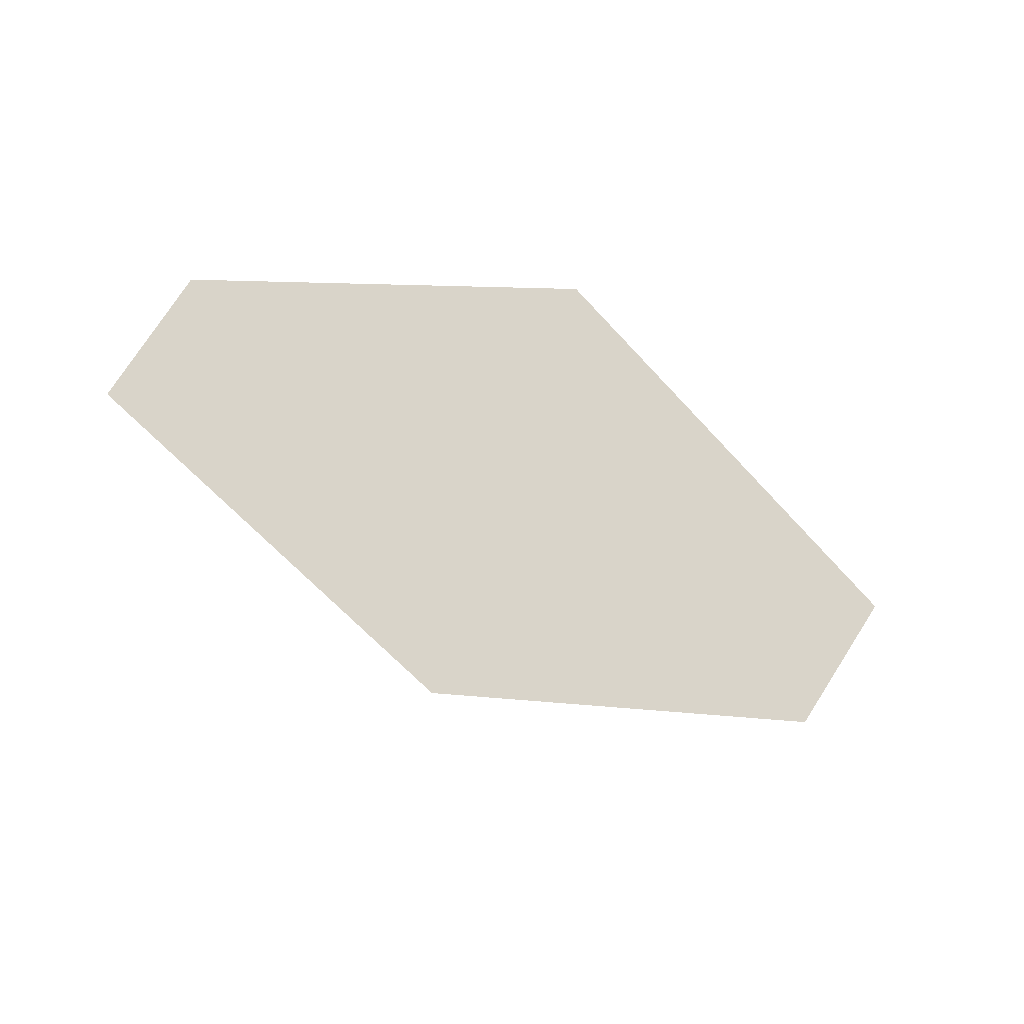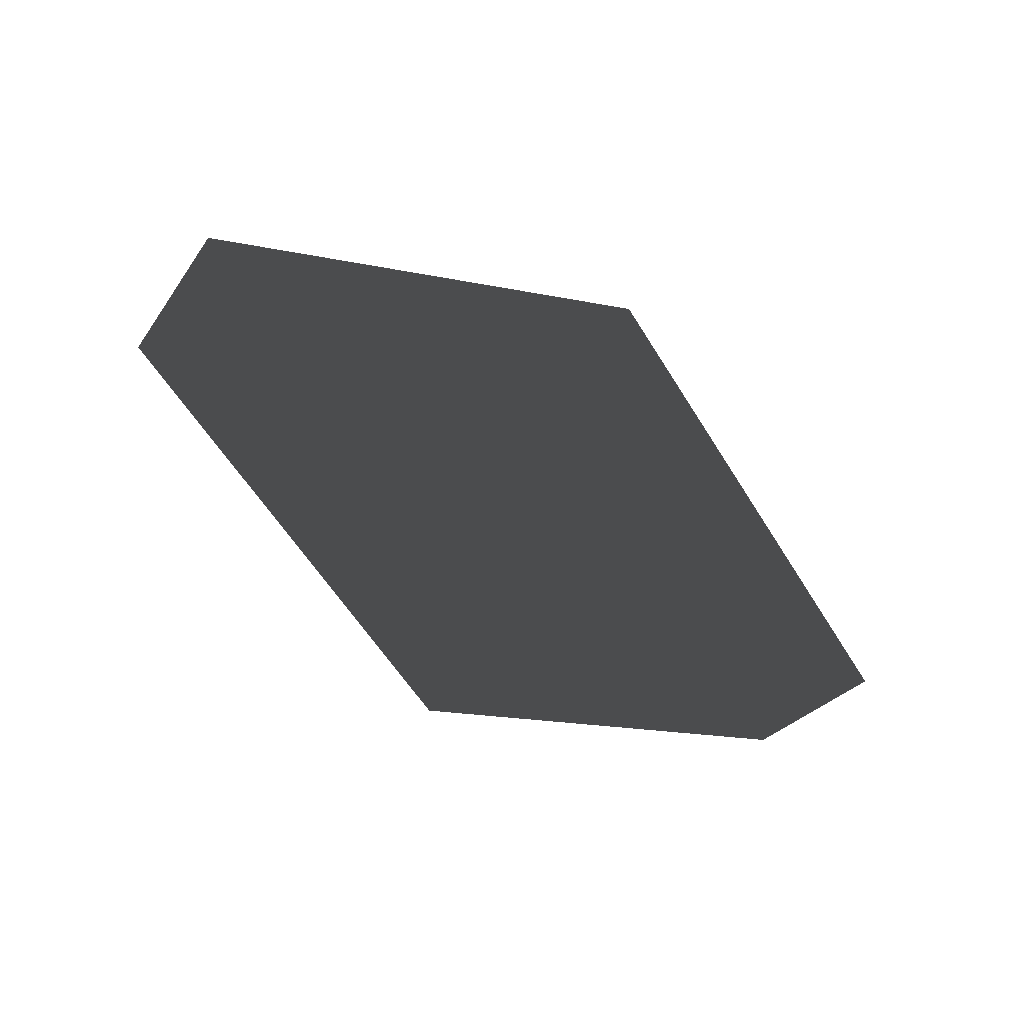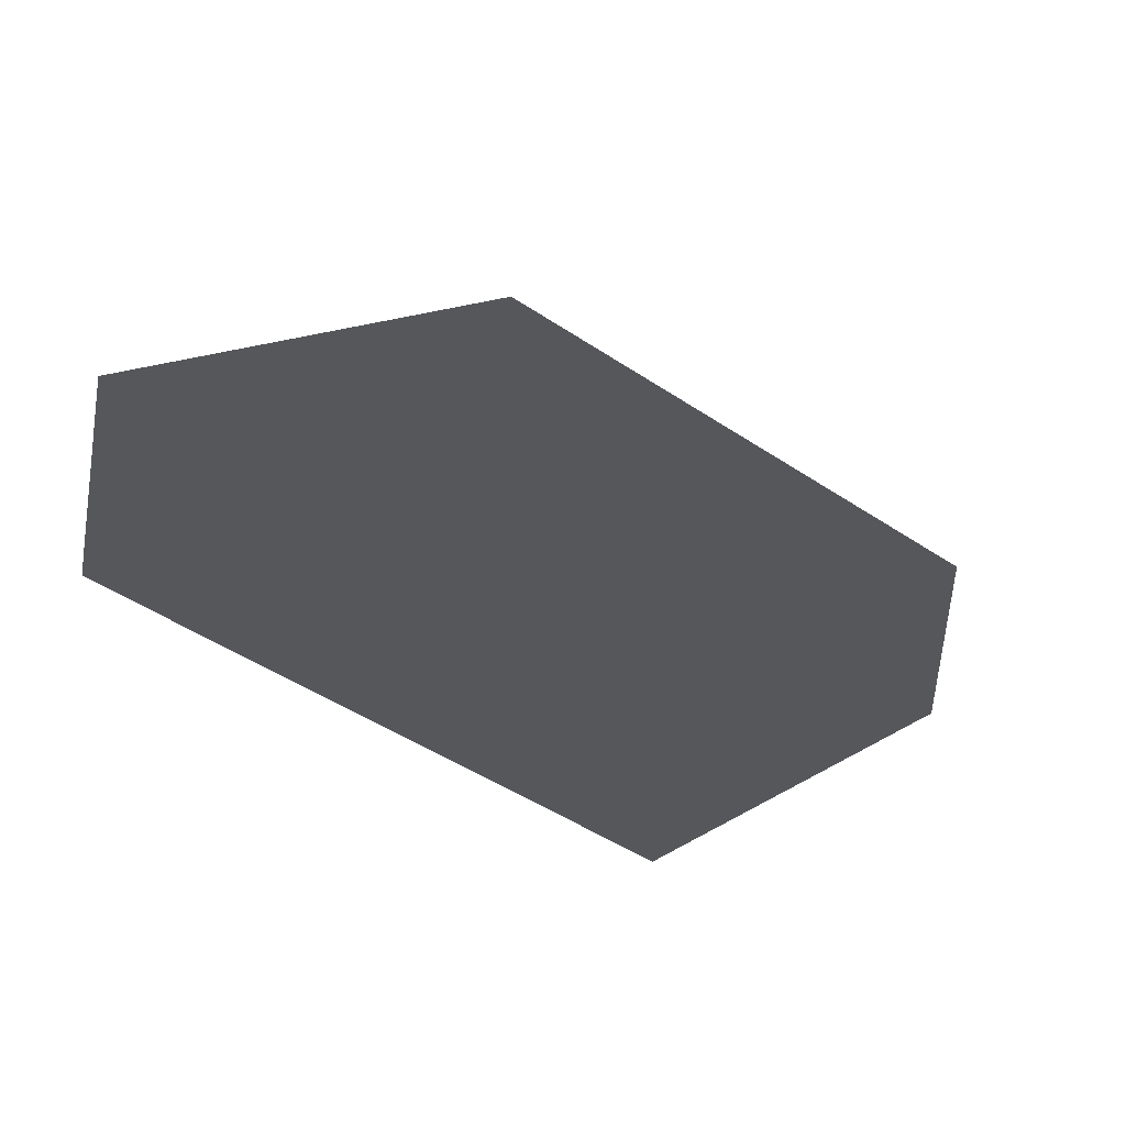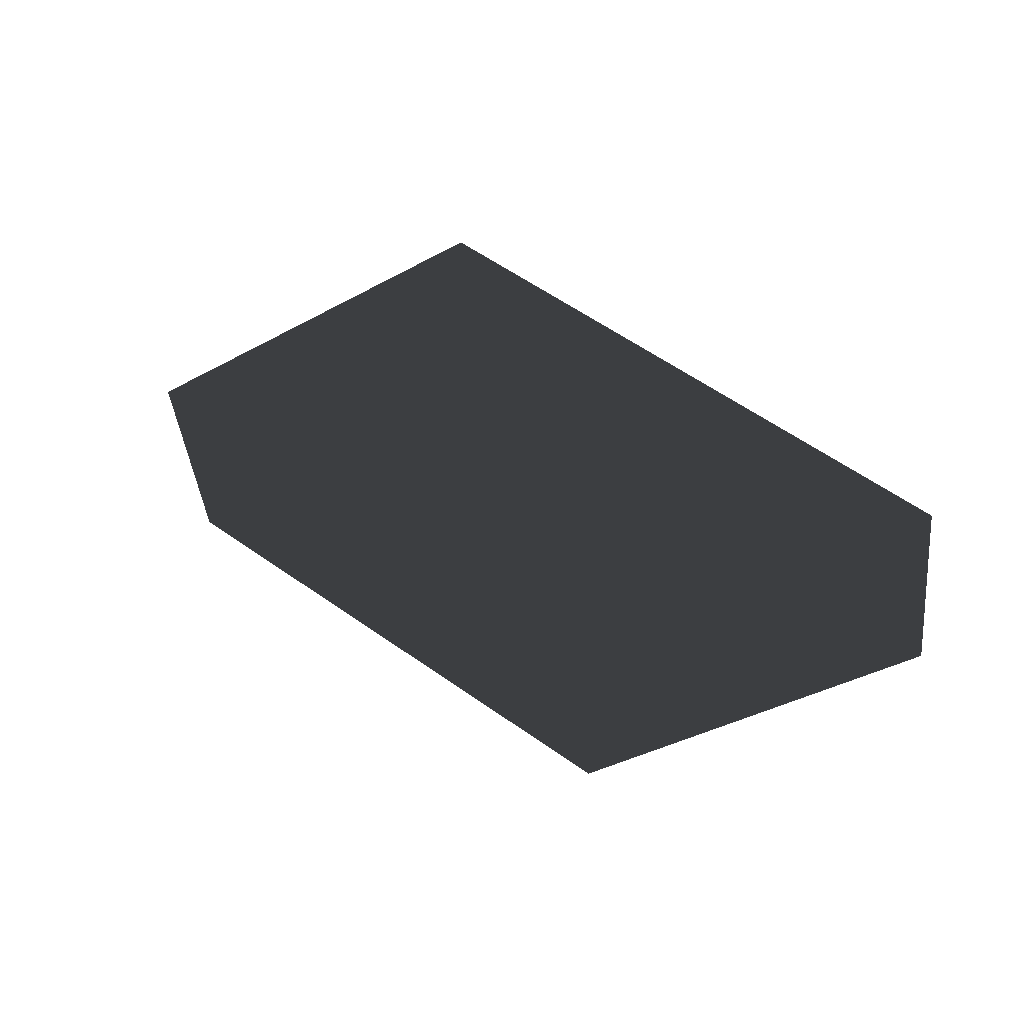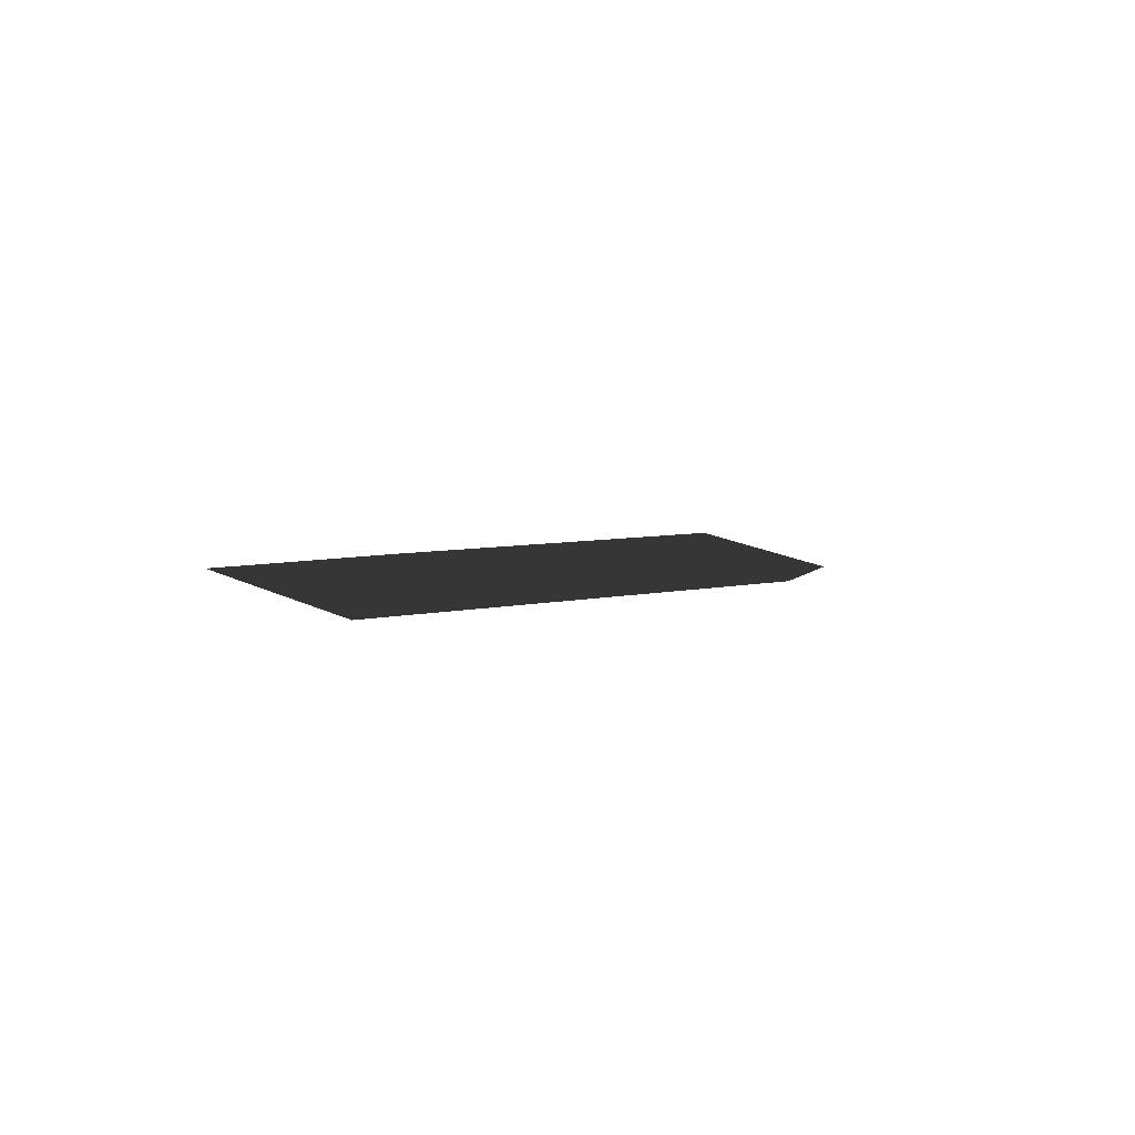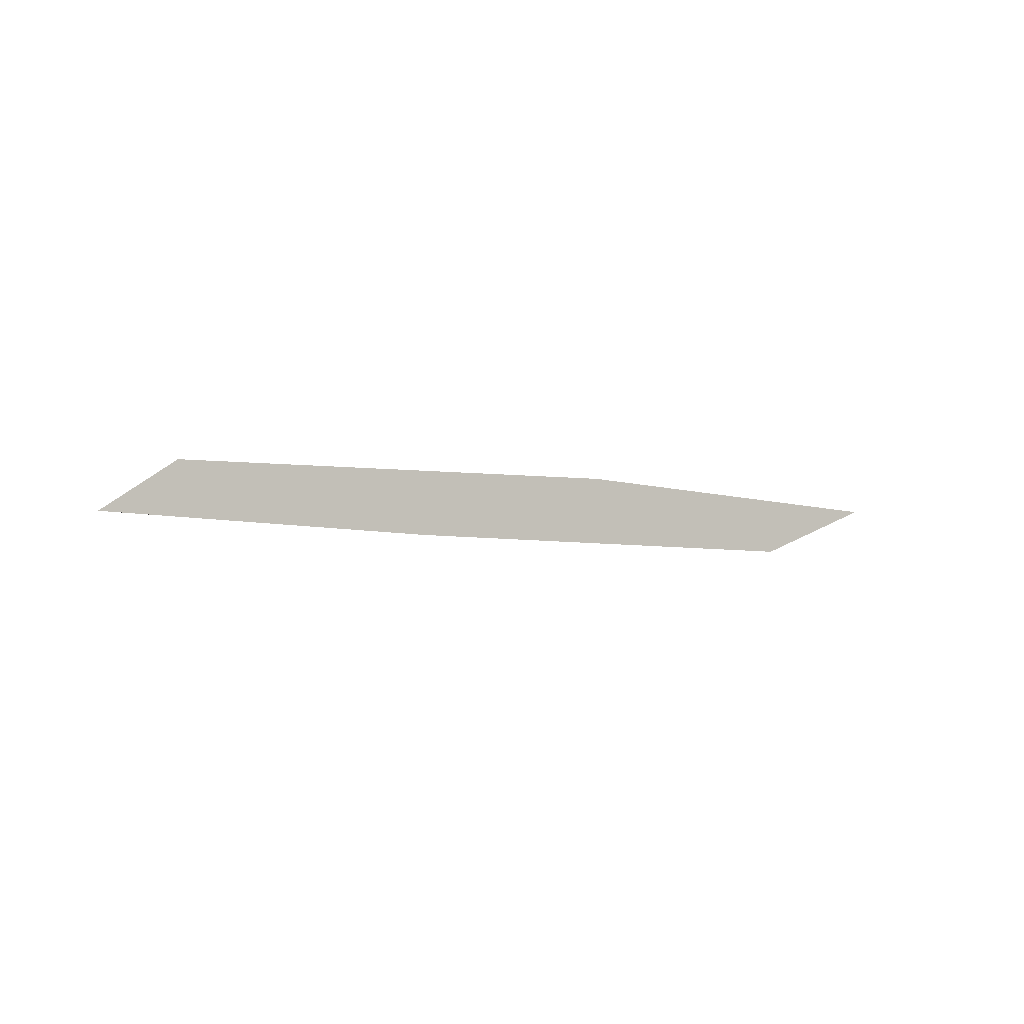
<metadata>
{"format":"obj","ext":"obj","renderer":"f3d","projection":"perspective","resolution":1024,"background":"white","views":[{"elev":-58.3,"azim":146.8,"up":"+Y"},{"elev":-65.0,"azim":-39.9,"up":"+Y"},{"elev":-26.8,"azim":-30.7,"up":"+Z"},{"elev":21.1,"azim":35.7,"up":"+Z"},{"elev":3.2,"azim":-61.6,"up":"+Y"},{"elev":-6.1,"azim":143.5,"up":"+Y"}]}
</metadata>
<code>
v -311.9 252.9 3.276
v -296.9 252.4 -1.306
v -296.4 251.3 3.243
v -311.9 251.7 8.148
v -323.4 252.3 -3.441
v -307.3 251.9 -7.983
v -307.2 250.8 -3.408
v -323.9 251.2 1.471
f 2 4 1
f 8 6 5
f 5 2 1
f 6 3 2
f 7 4 3
f 1 8 5
f 2 3 4
f 8 7 6
f 5 6 2
f 6 7 3
f 7 8 4
f 1 4 8

</code>
